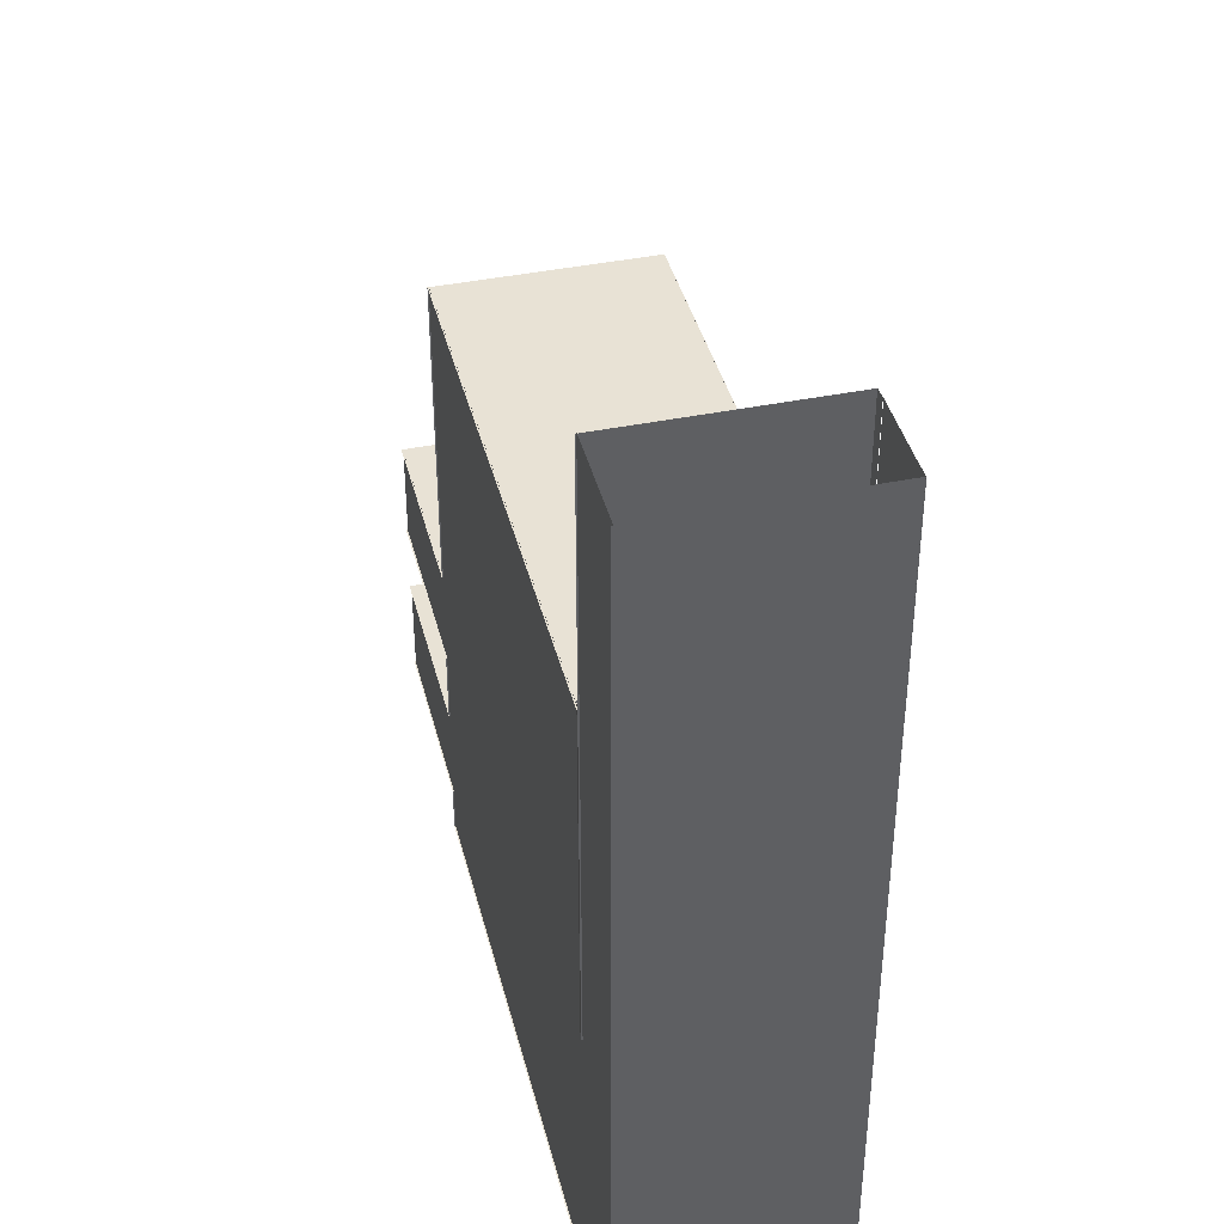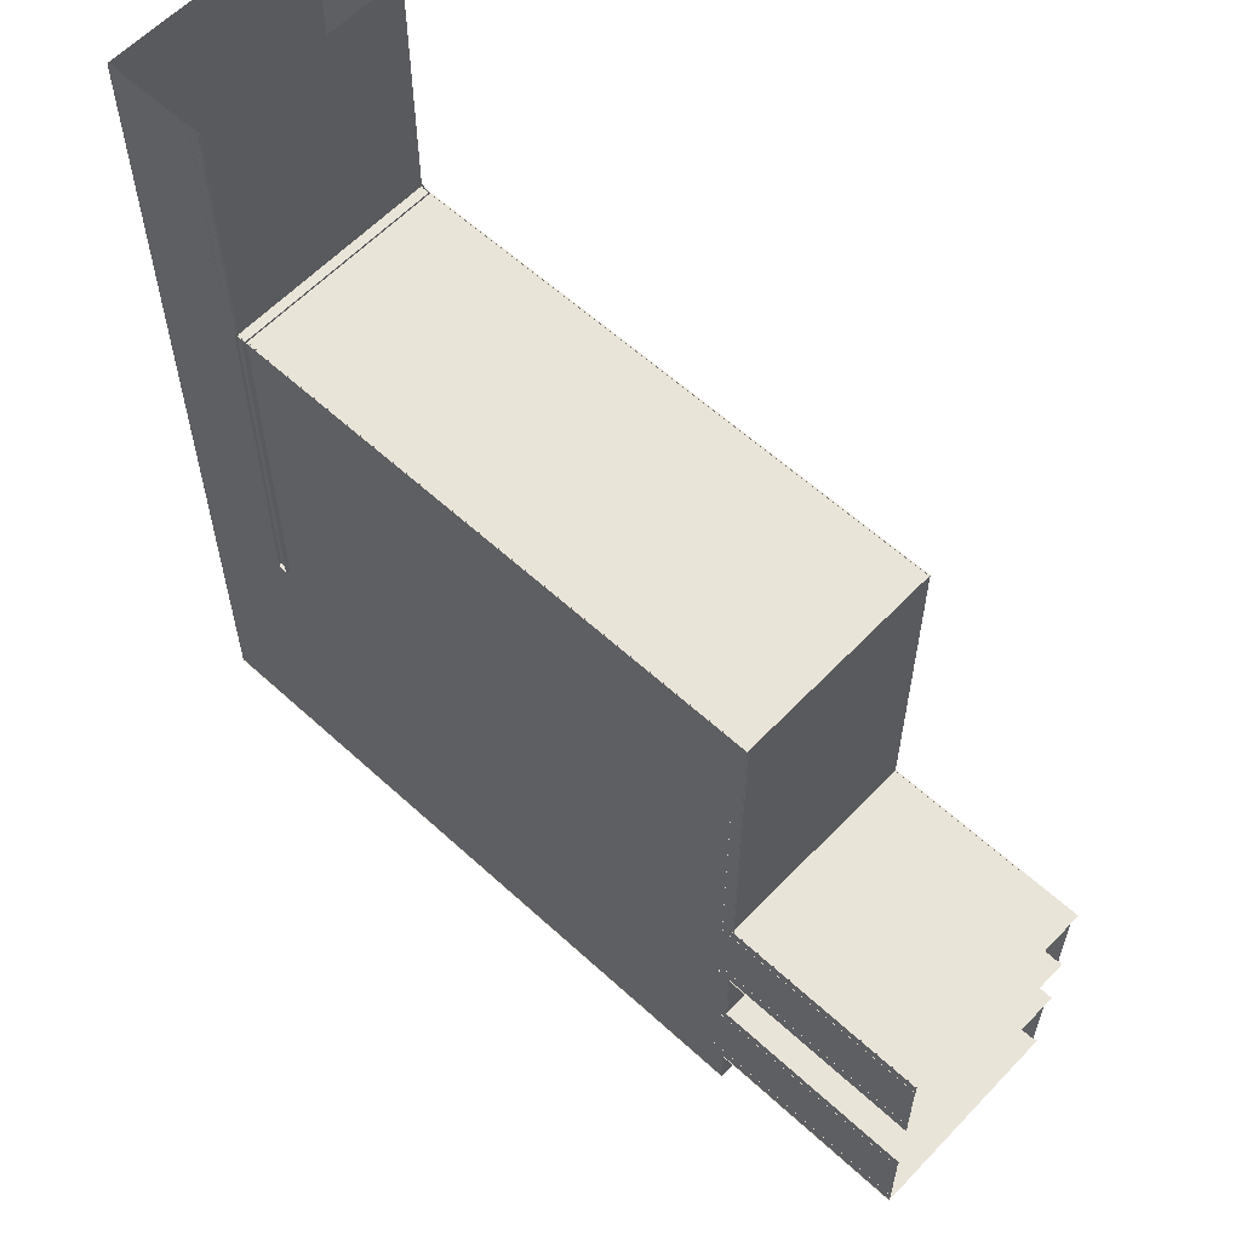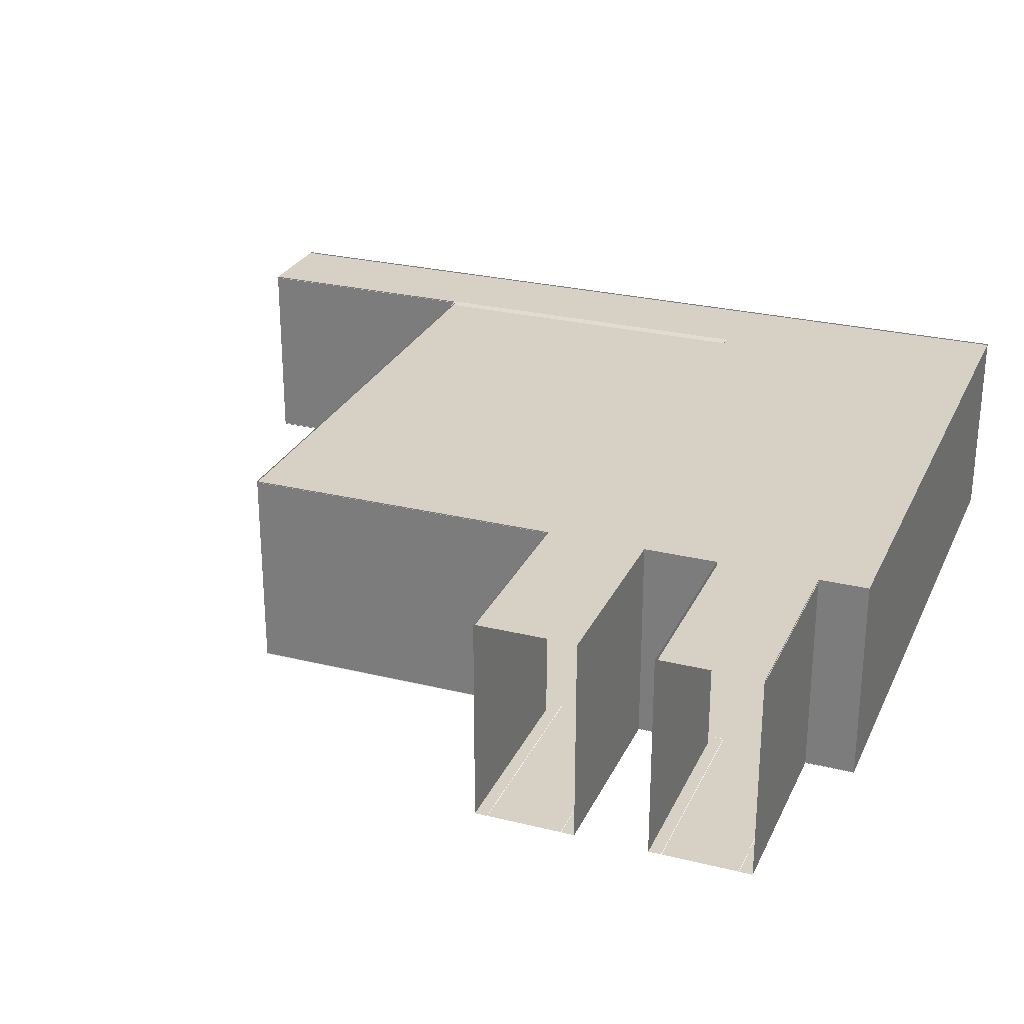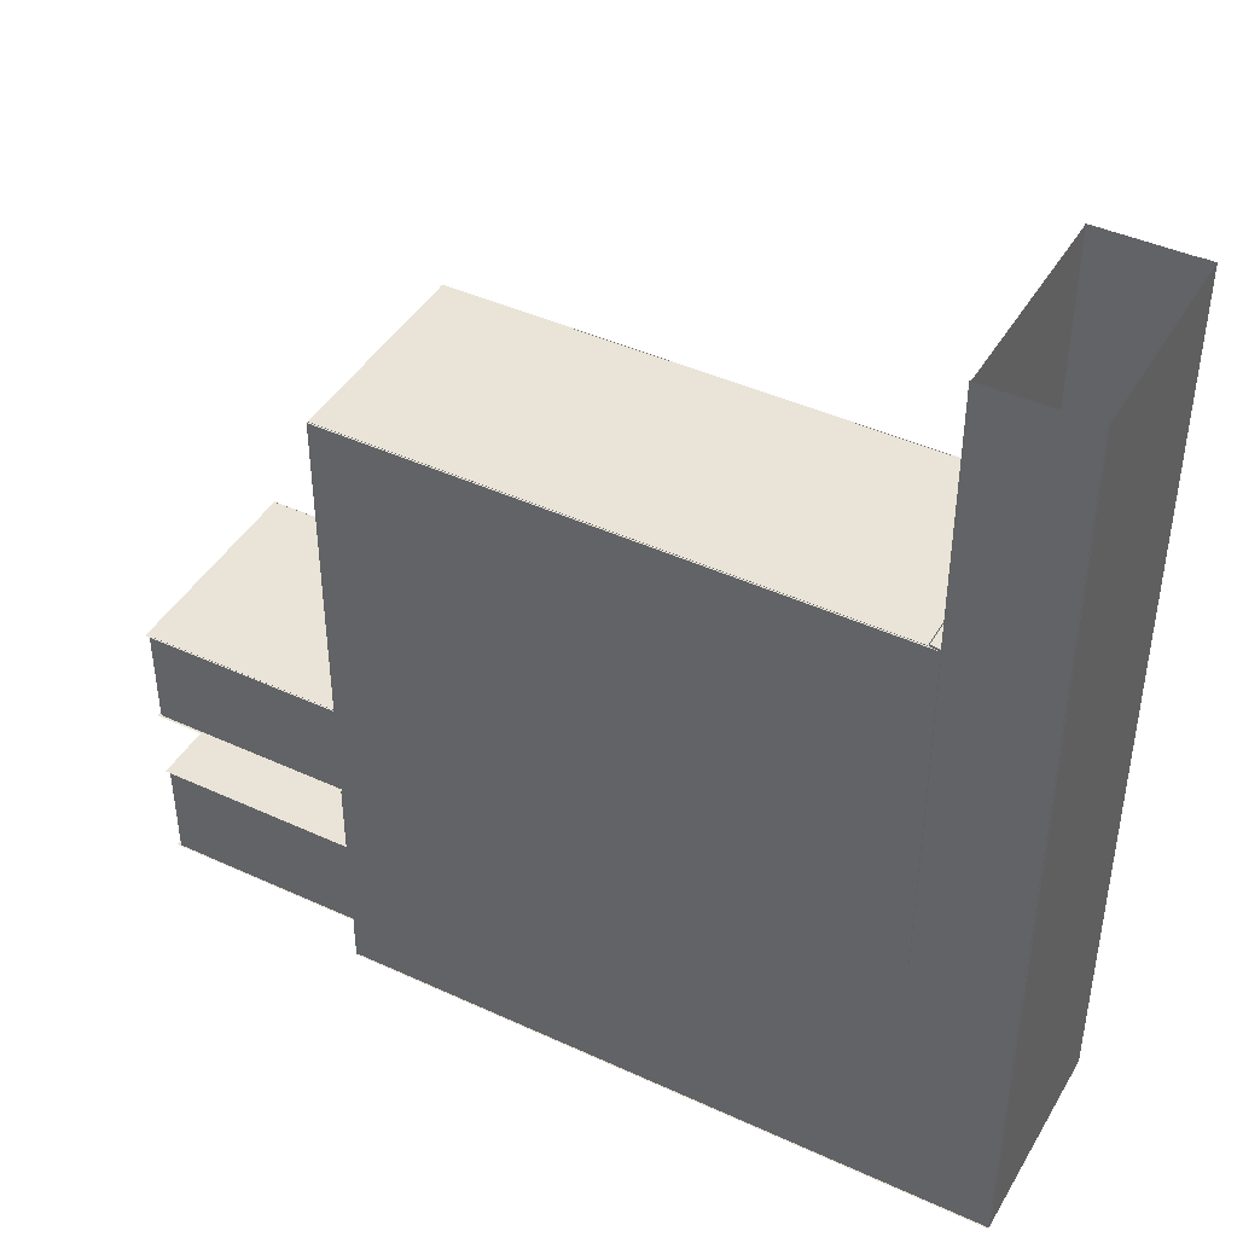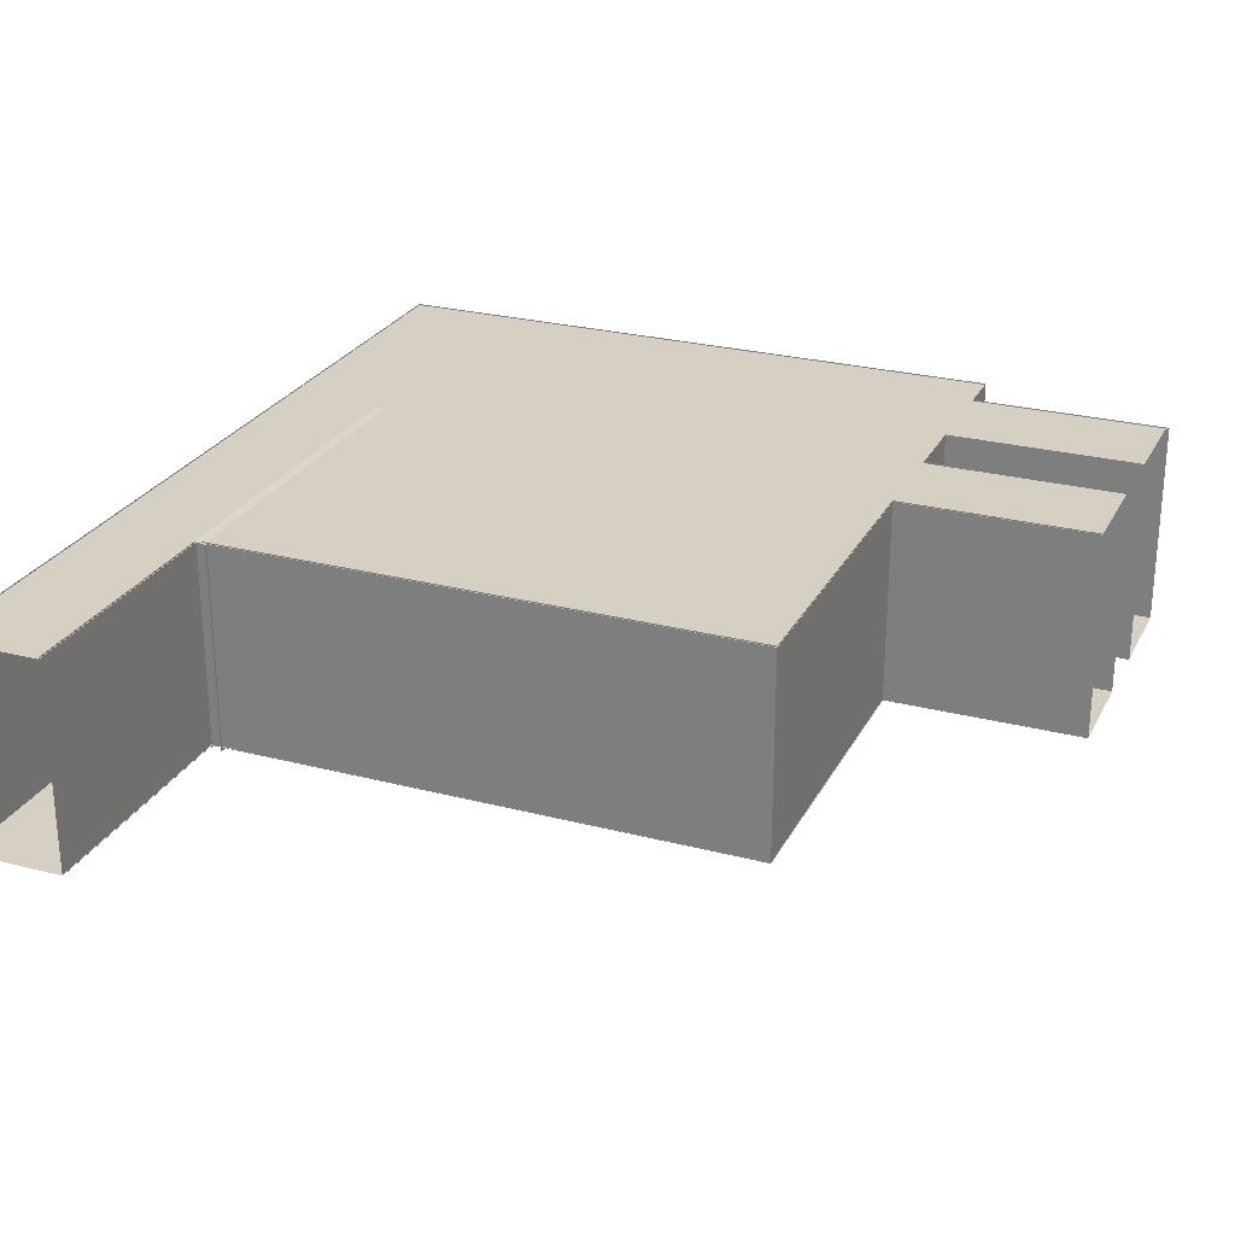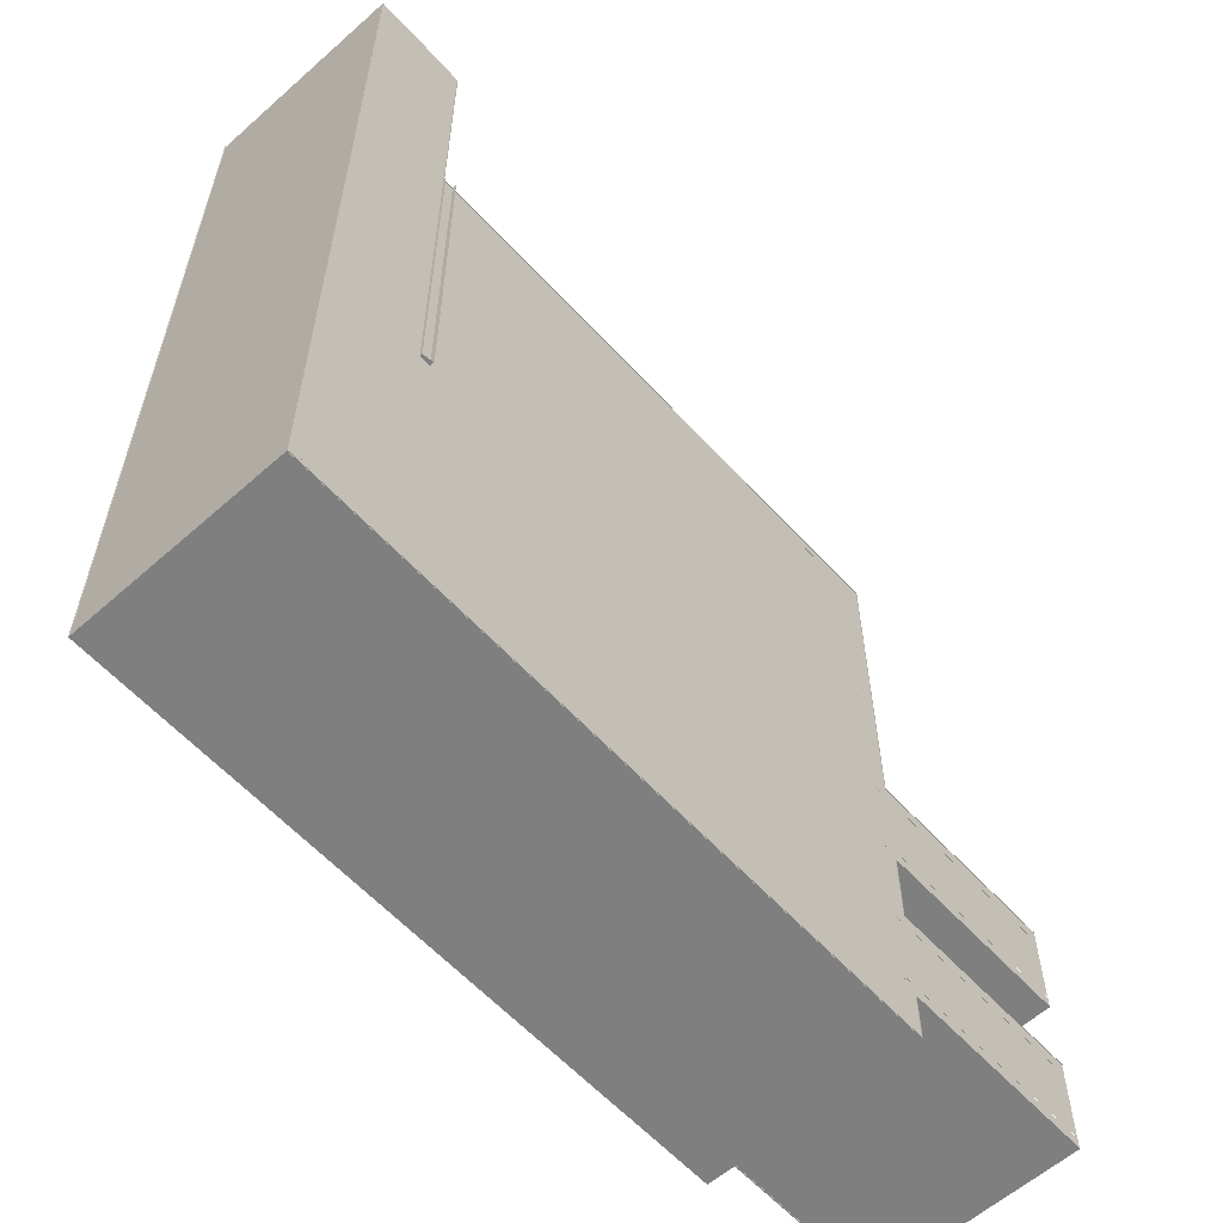
<metadata>
{"format":"obj","ext":"obj","renderer":"f3d","projection":"perspective","resolution":1024,"background":"white","views":[{"elev":40.8,"azim":-104.0,"up":"+Z"},{"elev":59.8,"azim":43.2,"up":"+Z"},{"elev":26.9,"azim":110.9,"up":"+Y"},{"elev":43.1,"azim":-151.4,"up":"+Z"},{"elev":26.1,"azim":22.4,"up":"+Y"},{"elev":-59.7,"azim":-47.8,"up":"+Z"}]}
</metadata>
<code>
g default
v -1.926 50.12 -23.53
v -1.926 58.49 -23.53
v -1.926 50.12 12.42
v -1.926 58.49 12.42
v 24.05 50.12 -23.53
v 24.05 58.49 -23.53
v 24.05 50.12 -21.55
v 24.05 58.49 -21.55
v 32.04 50.12 -21.55
v 32.04 58.49 -21.55
v 2.024 50.12 12.42
v 2.024 58.49 12.42
v 2.024 50.12 2.454
v 2.024 58.49 2.454
v 24.03 50.12 2.454
v 24.03 58.49 2.454
v 24.03 50.12 -10.5
v 24.03 58.49 -10.5
v 32.05 50.12 -10.5
v 32.05 58.49 -10.5
g pPlane127 five
f 1 2 4 3
f 2 1 5 6
f 6 5 7 8
f 8 7 9 10
f 11 12 14 13
f 13 14 16 15
f 15 16 18 17
f 17 18 20 19
g default
v 1.575 50.16 -11.67
v 2.938 50.16 -11.67
v 1.575 50.16 -12.17
v 2.938 50.16 -12.17
g five pPlane134
f 21 22 24 23
g default
v -1.928 50.15 -23.54
v -1.928 50.15 1.964
v -1.428 50.15 -23.54
v -1.428 50.15 1.964
g five pPlane55
f 25 26 28 27
g default
v 23.94 58.44 -21.57
v 23.94 58.44 -17.57
v 31.89 58.44 -21.57
v 31.89 58.44 -17.57
g pPlane153 roof_five
f 29 30 32 31
g default
v 23.94 58.44 -14.5
v 23.94 58.44 -10.49
v 31.89 58.44 -14.5
v 31.89 58.44 -10.49
g roof_five pPlane154
f 33 34 36 35
g default
v -1.959 58.44 2.473
v 24.04 58.44 2.473
v -1.959 58.44 -23.53
v 24.04 58.44 -23.53
g roof_five pPlane140
f 37 38 40 39
g default
v -1.959 58.44 12.47
v 2.05 58.44 12.47
v -1.959 58.44 2.35
v 2.05 58.44 2.35
g roof_five pPlane152
f 41 42 44 43
g default
v 2.054 50.15 2.459
v 23.57 50.15 2.459
v 2.054 50.15 1.959
v 23.57 50.15 1.959
g five pPlane57
f 45 46 48 47
g default
v -1.438 50.15 1.956
v -1.438 50.15 12.43
v 1.562 50.15 1.956
v 1.562 50.15 12.43
g five pPlane22
f 49 50 52 51
g default
v 32.05 50.15 -11
v 23.57 50.15 -11
v 32.05 50.15 -10.5
v 23.57 50.15 -10.5
g five pPlane62
f 53 54 56 55
g default
v 23.57 50.15 -18.03
v 32.04 50.15 -18.03
v 23.57 50.15 -21.03
v 32.04 50.15 -21.03
g five pPlane64
f 57 58 60 59
g default
v 32.05 50.15 -21.54
v 23.57 50.15 -21.54
v 32.05 50.15 -21.04
v 23.57 50.15 -21.04
g five pPlane65
f 61 62 64 63
g default
v 32.05 50.15 -18.01
v 23.57 50.15 -18.01
v 32.05 50.15 -17.51
v 23.57 50.15 -17.51
g five pPlane66
f 65 66 68 67
g default
v 24.05 50.12 -17.51
v 24.05 58.49 -17.51
v 24.05 50.12 -14.55
v 24.05 58.49 -14.55
v 32.04 50.12 -14.55
v 32.04 58.49 -14.55
v 32.06 50.12 -17.51
v 32.06 58.49 -17.51
g five pPlane126
f 70 69 71 72
f 72 71 73 74
f 69 70 76 75
g default
v -1.434 50.15 -23.04
v -1.434 50.15 1.958
v 23.57 50.15 -23.04
v 23.57 50.15 1.958
g five pPlane54
f 77 78 80 79
g default
v 2.436 50.16 -11.67
v 2.436 50.17 2.48
v 2.936 50.16 -11.67
v 2.936 50.17 2.48
g five pPlane133
f 81 82 84 83
g default
v 23.57 50.15 -17.51
v 23.57 50.15 -14.53
v 24.07 50.15 -17.51
v 24.07 50.15 -14.53
g five pPlane68
f 85 86 88 87
g default
v 23.57 50.15 -11.01
v 32.04 50.15 -11.01
v 23.57 50.15 -14.01
v 32.04 50.15 -14.01
g five pPlane25
f 89 90 92 91
g default
v 23.57 50.15 -23.54
v 23.57 50.15 -21.54
v 24.07 50.15 -23.54
v 24.07 50.15 -21.54
g five pPlane67
f 93 94 96 95
g default
v -1.422 50.15 -23.04
v 23.57 50.15 -23.04
v -1.422 50.15 -23.54
v 23.57 50.15 -23.54
g five pPlane56
f 97 98 100 99
g default
v 23.57 50.15 -10.5
v 23.57 50.15 2.455
v 24.07 50.15 -10.5
v 24.07 50.15 2.455
g five pPlane61
f 101 102 104 103
g default
v -1.934 50.15 1.959
v -1.934 50.15 12.44
v -1.434 50.15 1.959
v -1.434 50.15 12.44
g five pPlane59
f 105 106 108 107
g default
v 1.554 50.17 -11.67
v 1.554 50.17 12.44
v 2.054 50.17 -11.67
v 2.054 50.17 12.44
g five pPlane60
f 109 110 112 111
g default
v 2.446 49.97 2.538
v 2.446 49.97 -11.63
v 2.446 58.42 2.538
v 2.446 58.42 -11.63
v 2.008 58.49 2.538
v 2.008 58.49 -11.63
v 2.008 50.04 2.538
v 2.008 50.04 -11.63
g pCube5 two
f 113 114 116 115
f 115 116 118 117
f 117 118 120 119
f 114 120 118 116
g default
v 32.05 50.15 -14.53
v 23.57 50.15 -14.53
v 32.05 50.15 -14.03
v 23.57 50.15 -14.03
g five pPlane63
f 121 122 124 123

</code>
